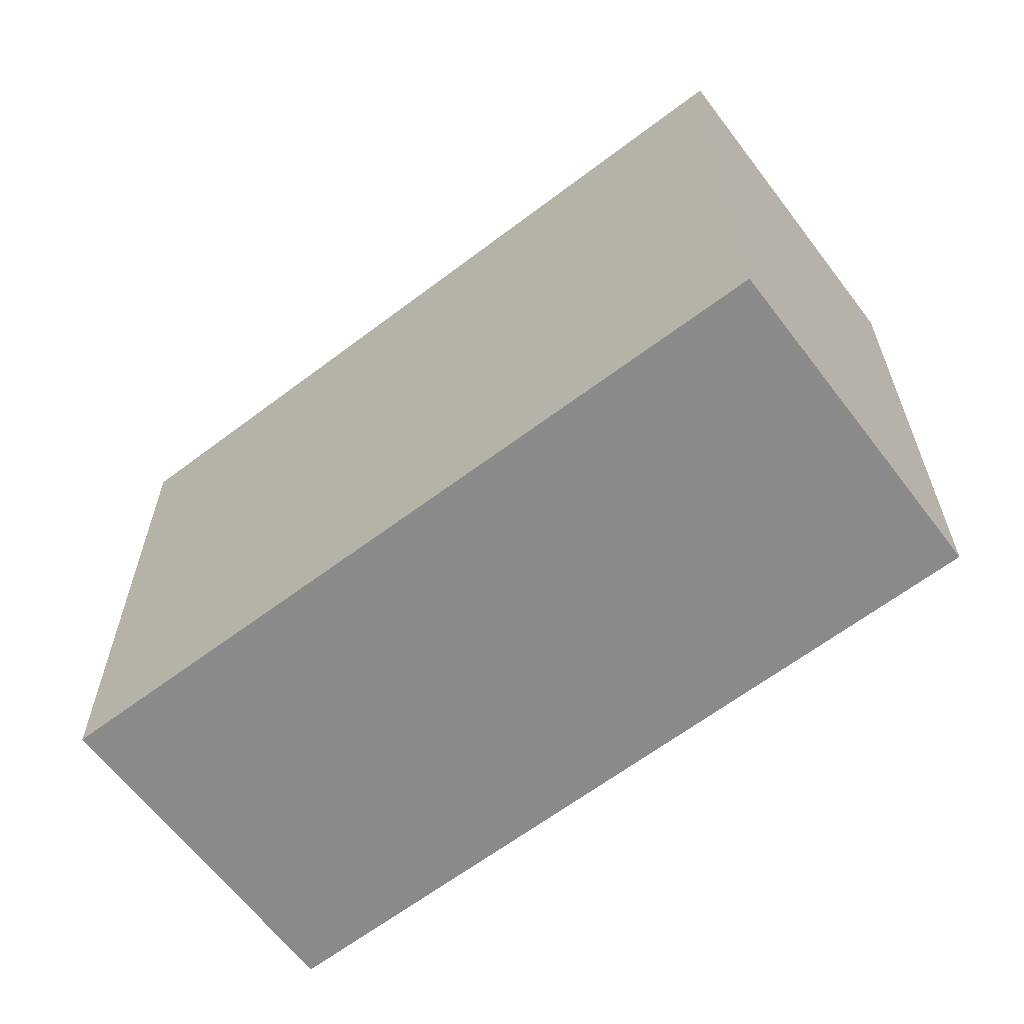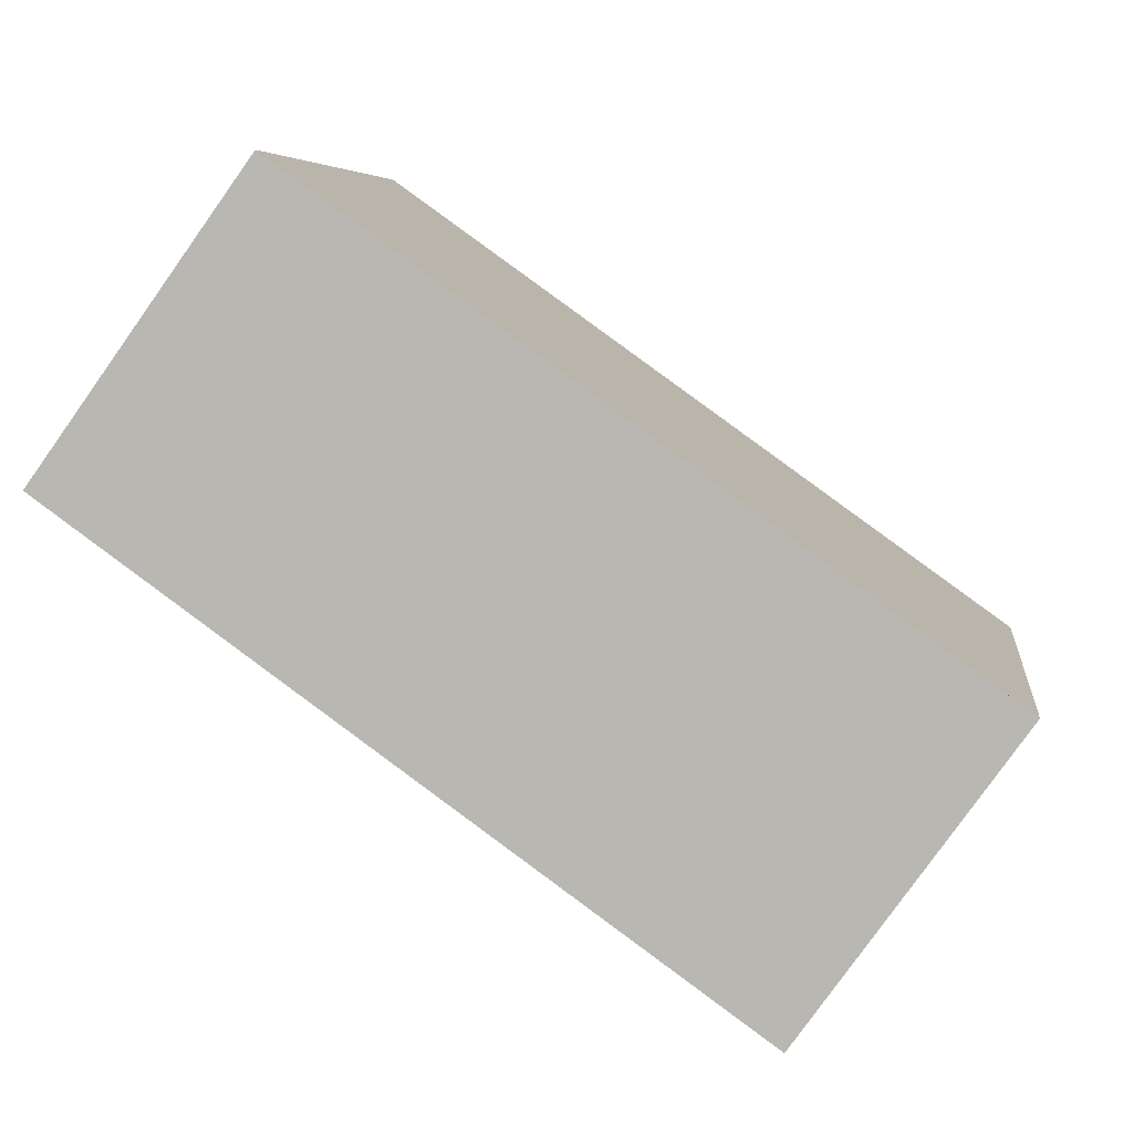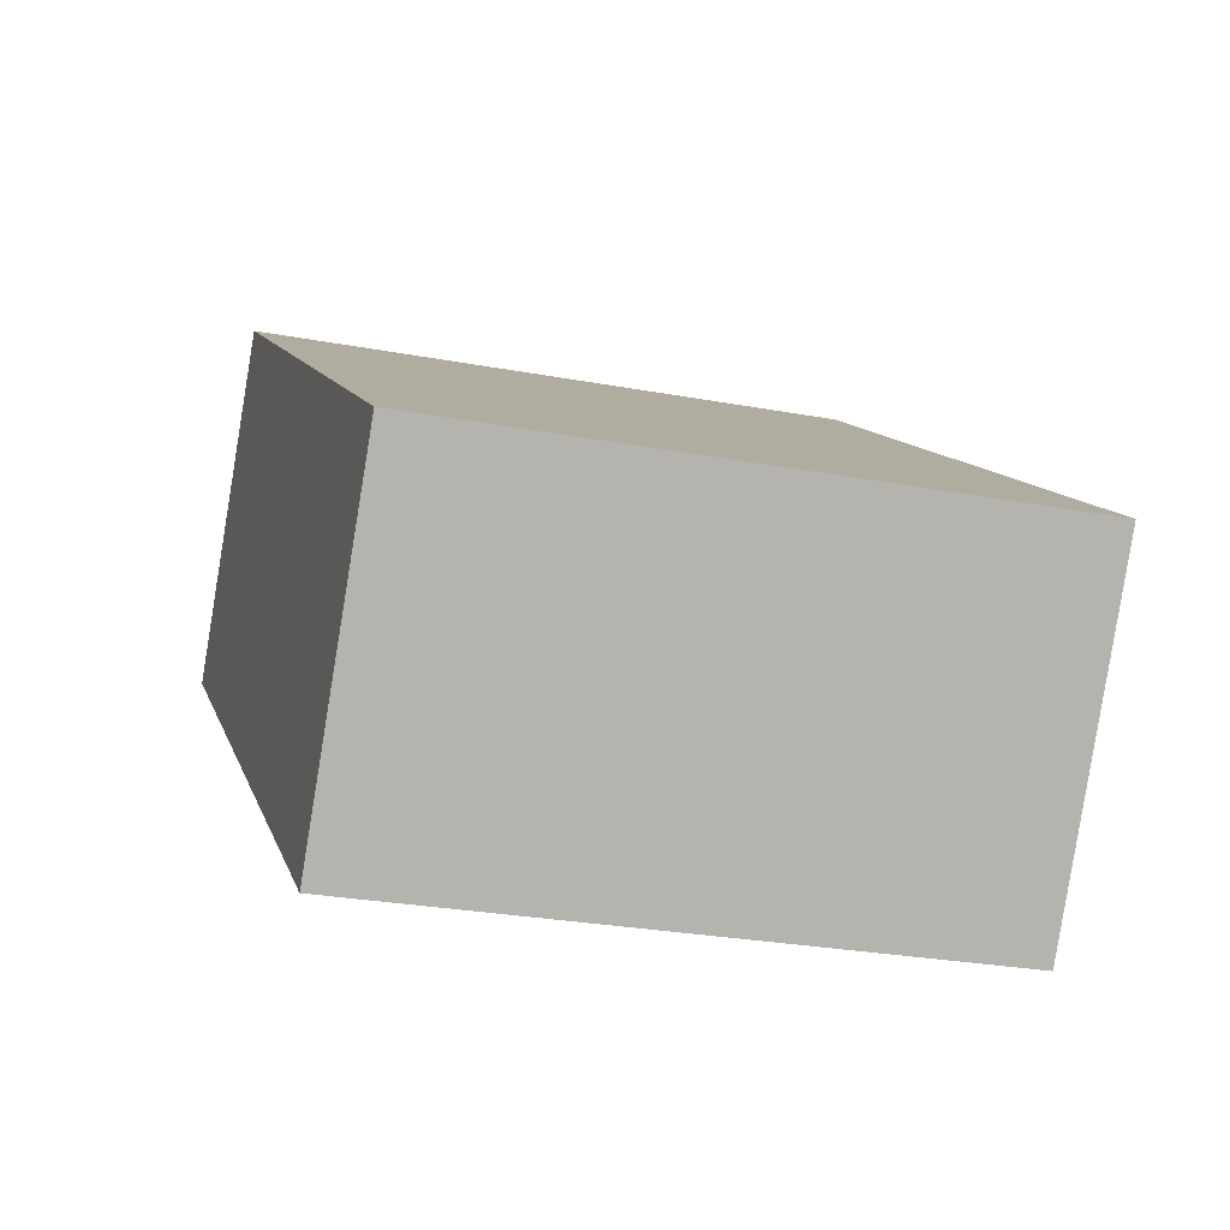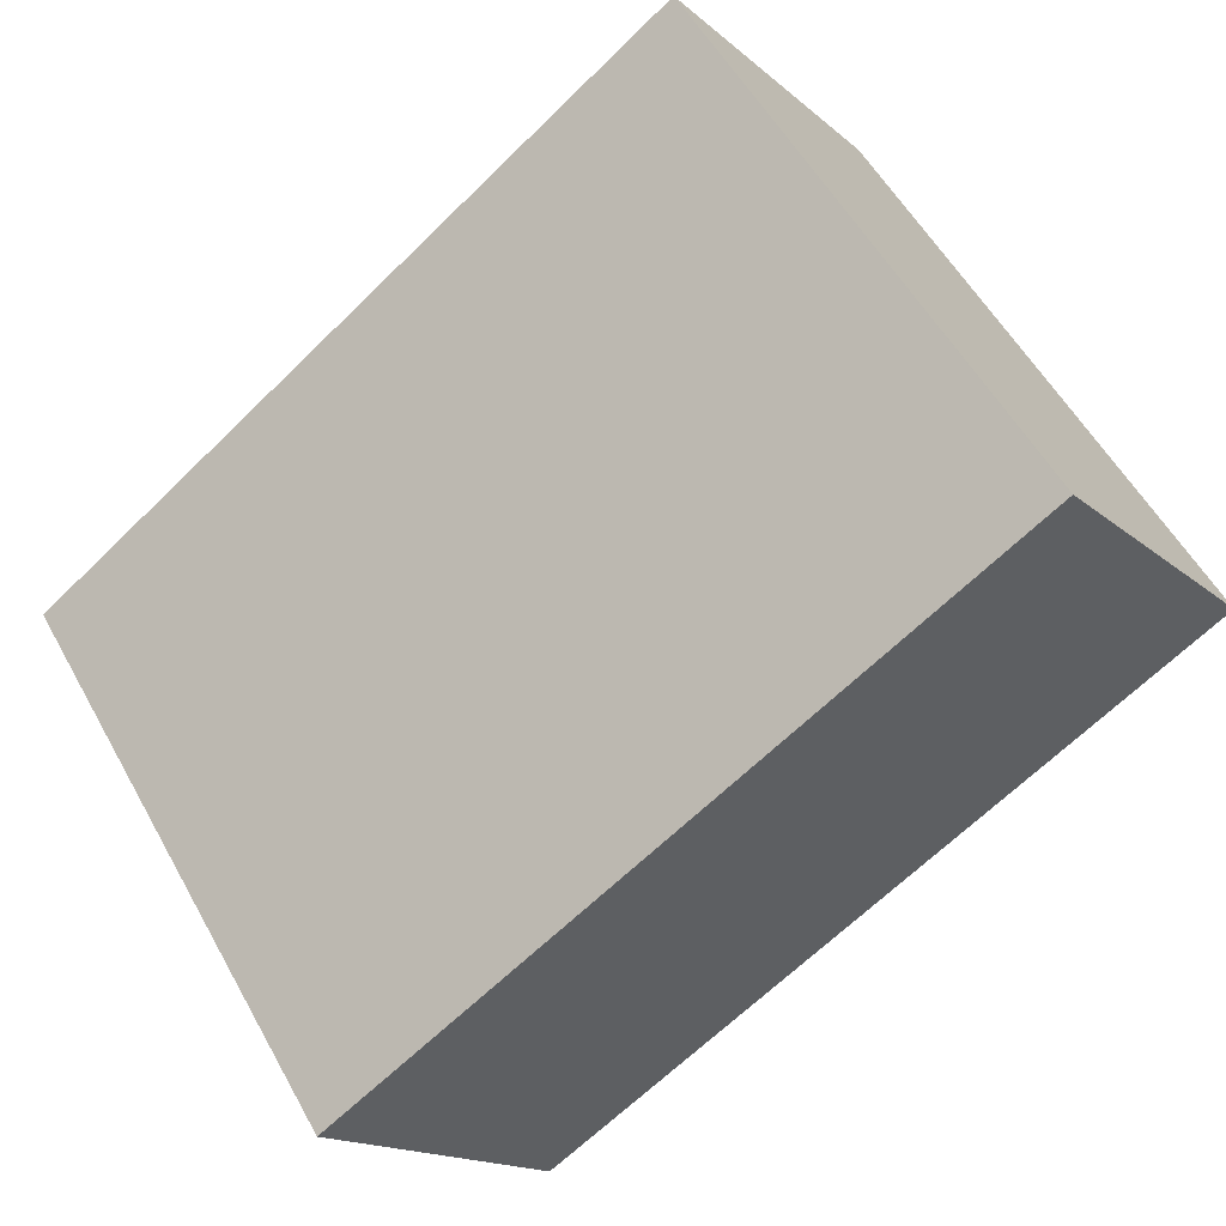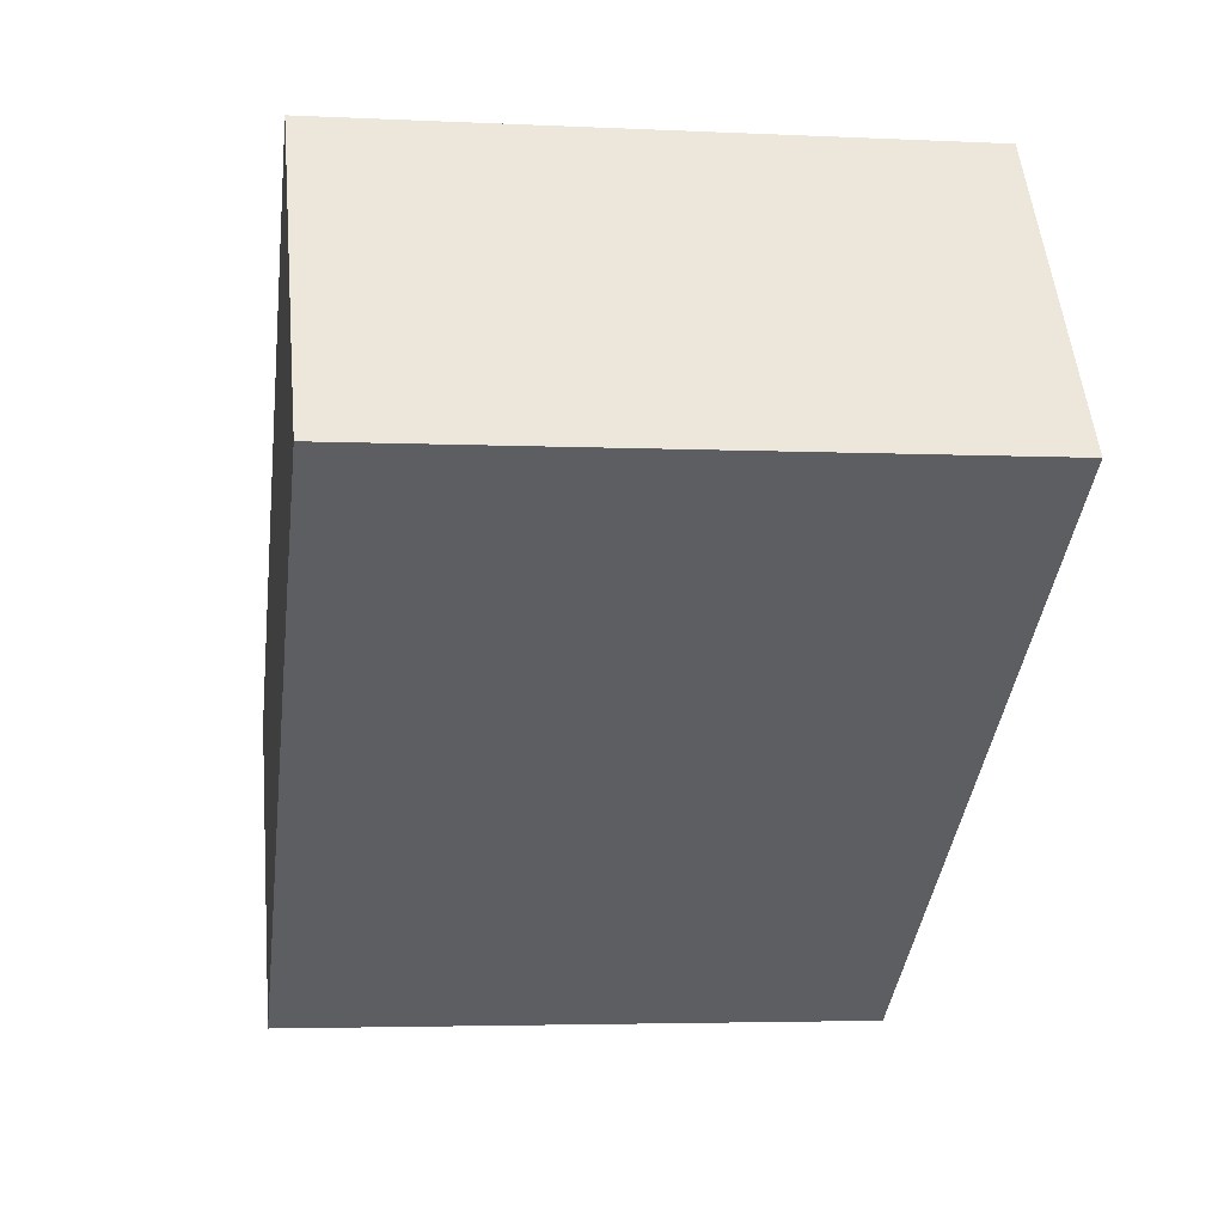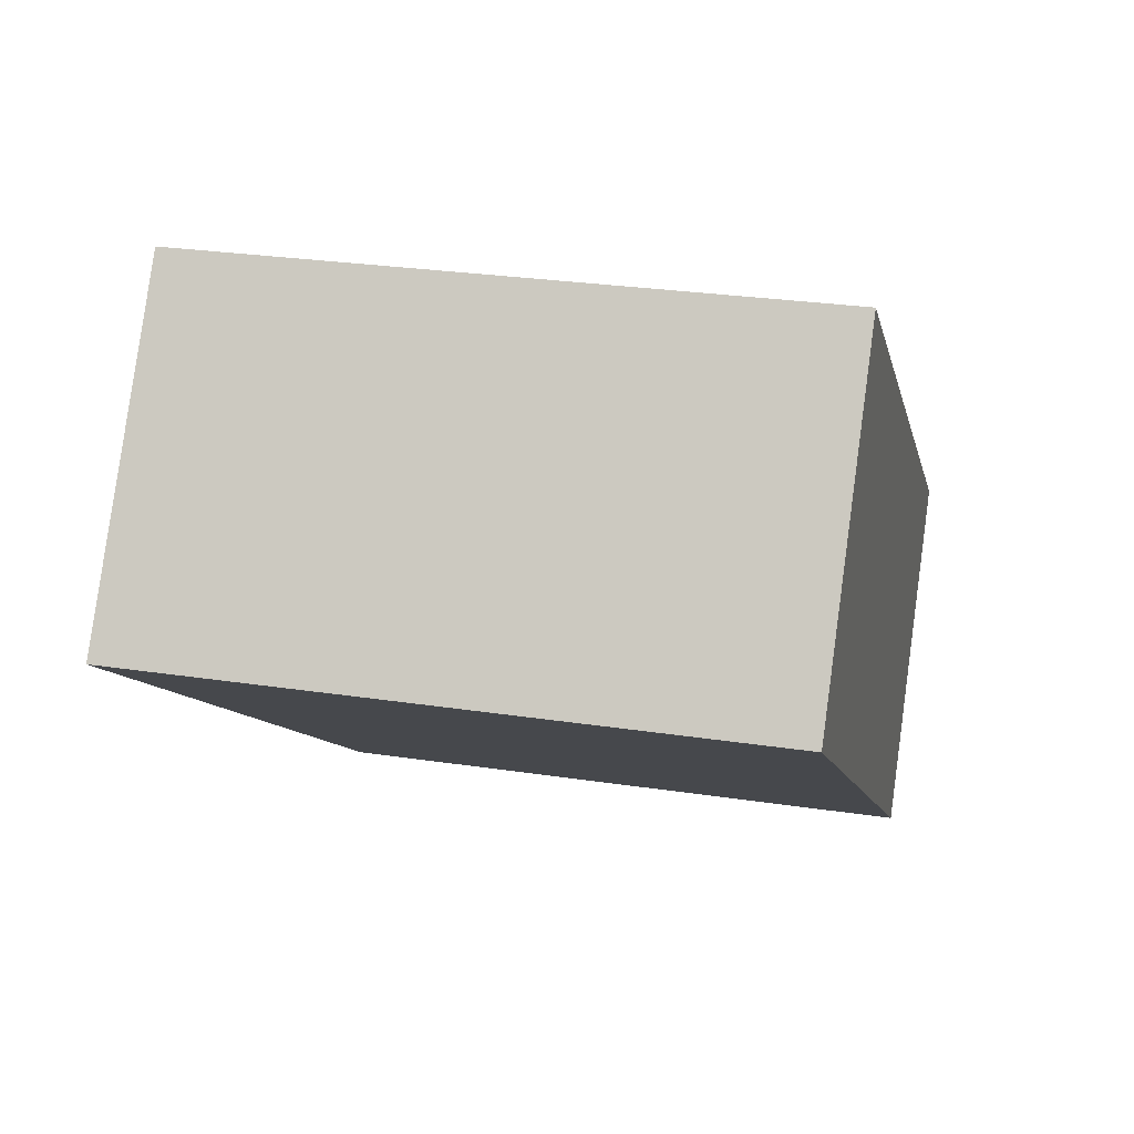
<metadata>
{"format":"obj","ext":"obj","renderer":"f3d","projection":"perspective","resolution":1024,"background":"white","views":[{"elev":-63.6,"azim":72.9,"up":"+Z"},{"elev":6.0,"azim":-172.8,"up":"+Y"},{"elev":-27.0,"azim":-106.2,"up":"+Y"},{"elev":55.1,"azim":-28.6,"up":"+Y"},{"elev":-3.8,"azim":80.6,"up":"+Y"},{"elev":27.3,"azim":103.2,"up":"+Y"}]}
</metadata>
<code>
v -715.8 -1449 6.159
v -709 -1444 6.306
v -706.8 -1447 6.326
v -713.6 -1452 6.179
v -706.8 -1447 6.326
v -709 -1444 6.306
v -715.8 -1449 6.16
v -713.6 -1452 6.18
v -715.8 -1449 6.16
v -715.8 -1449 6.159
v -715.8 -1449 0
v -715.8 -1449 8.882e-16
v -706.8 -1447 6.326
v -709 -1444 6.306
v -709 -1444 0
v -706.8 -1447 0
v -706.8 -1447 6.326
v -706.8 -1447 6.326
v -706.8 -1447 0
v -706.8 -1447 -8.882e-16
v -715.8 -1449 6.159
v -713.6 -1452 6.179
v -713.6 -1452 0
v -715.8 -1449 0
v -713.6 -1452 6.18
v -706.8 -1447 6.326
v -706.8 -1447 -8.882e-16
v -713.6 -1452 0
v -709 -1444 6.306
v -709 -1444 6.306
v -709 -1444 0
v -709 -1444 0
v -709 -1444 6.306
v -715.8 -1449 6.16
v -715.8 -1449 8.882e-16
v -709 -1444 0
v -713.6 -1452 6.179
v -713.6 -1452 6.18
v -713.6 -1452 0
v -713.6 -1452 0
v -715.8 -1449 0
v -709 -1444 0
v -706.8 -1447 0
v -713.6 -1452 0
f 6 2 3 5
f 8 4 1 7
f 7 6 5 8
f 10 11 12 9
f 14 15 16 13
f 18 19 20 17
f 22 23 24 21
f 26 27 28 25
f 30 31 32 29
f 34 35 36 33
f 38 39 40 37
f 42 43 44 41

</code>
